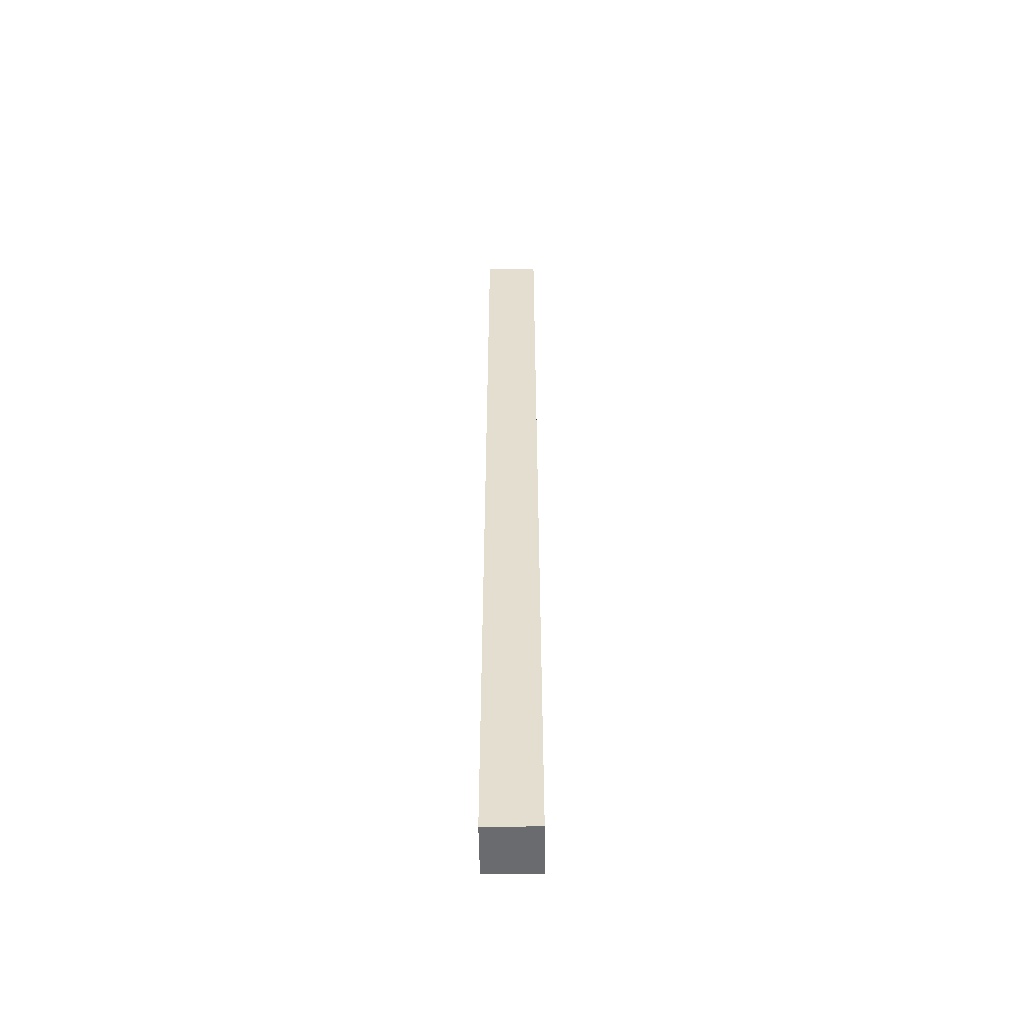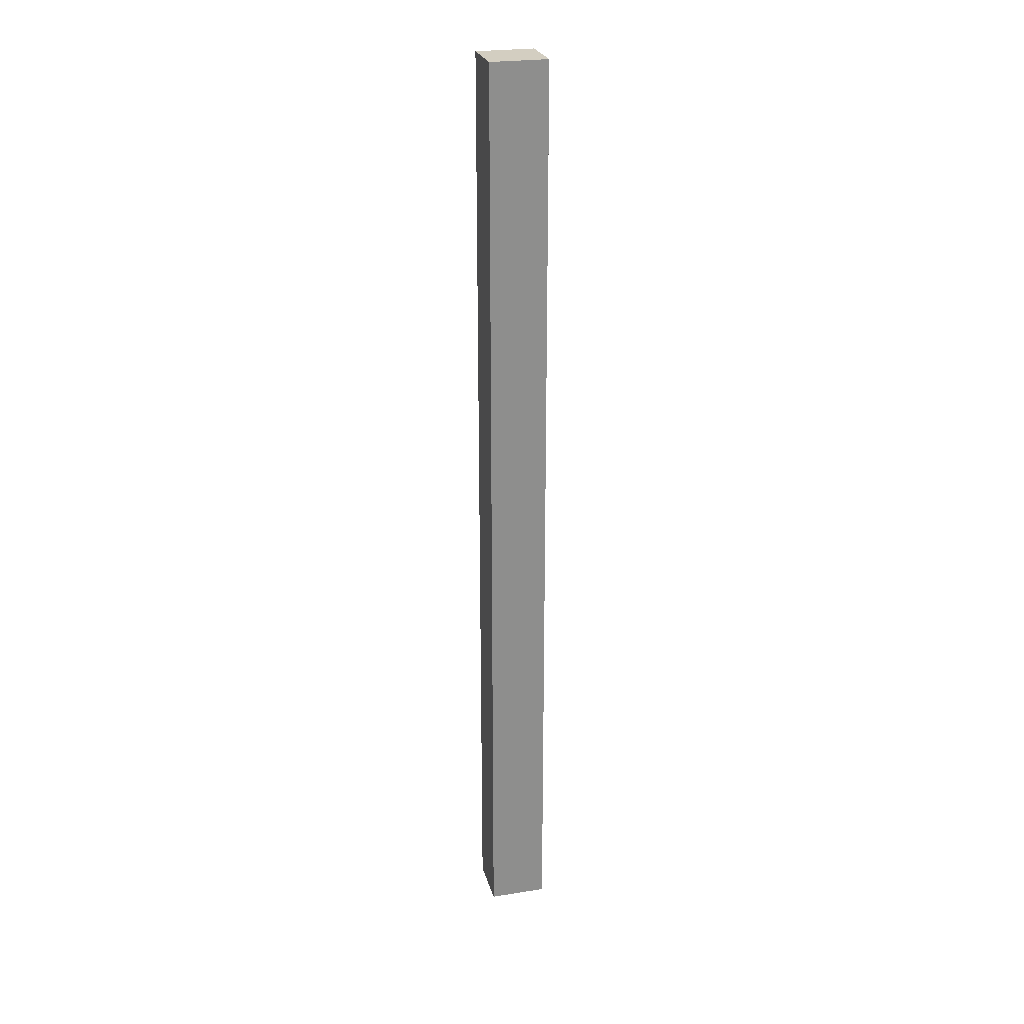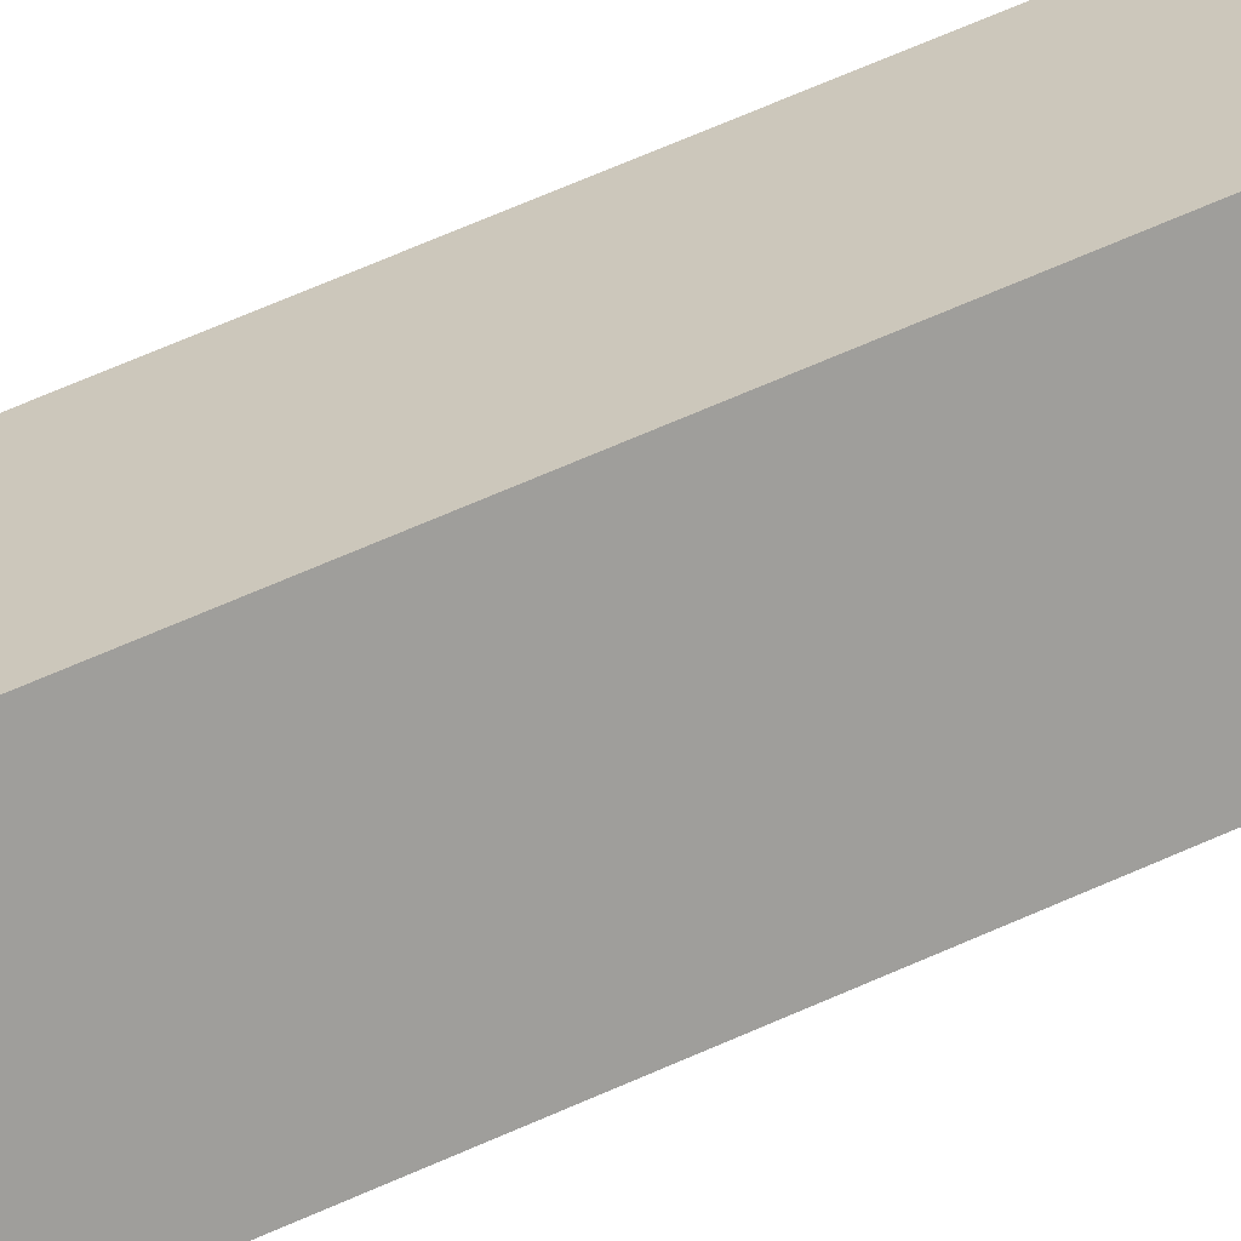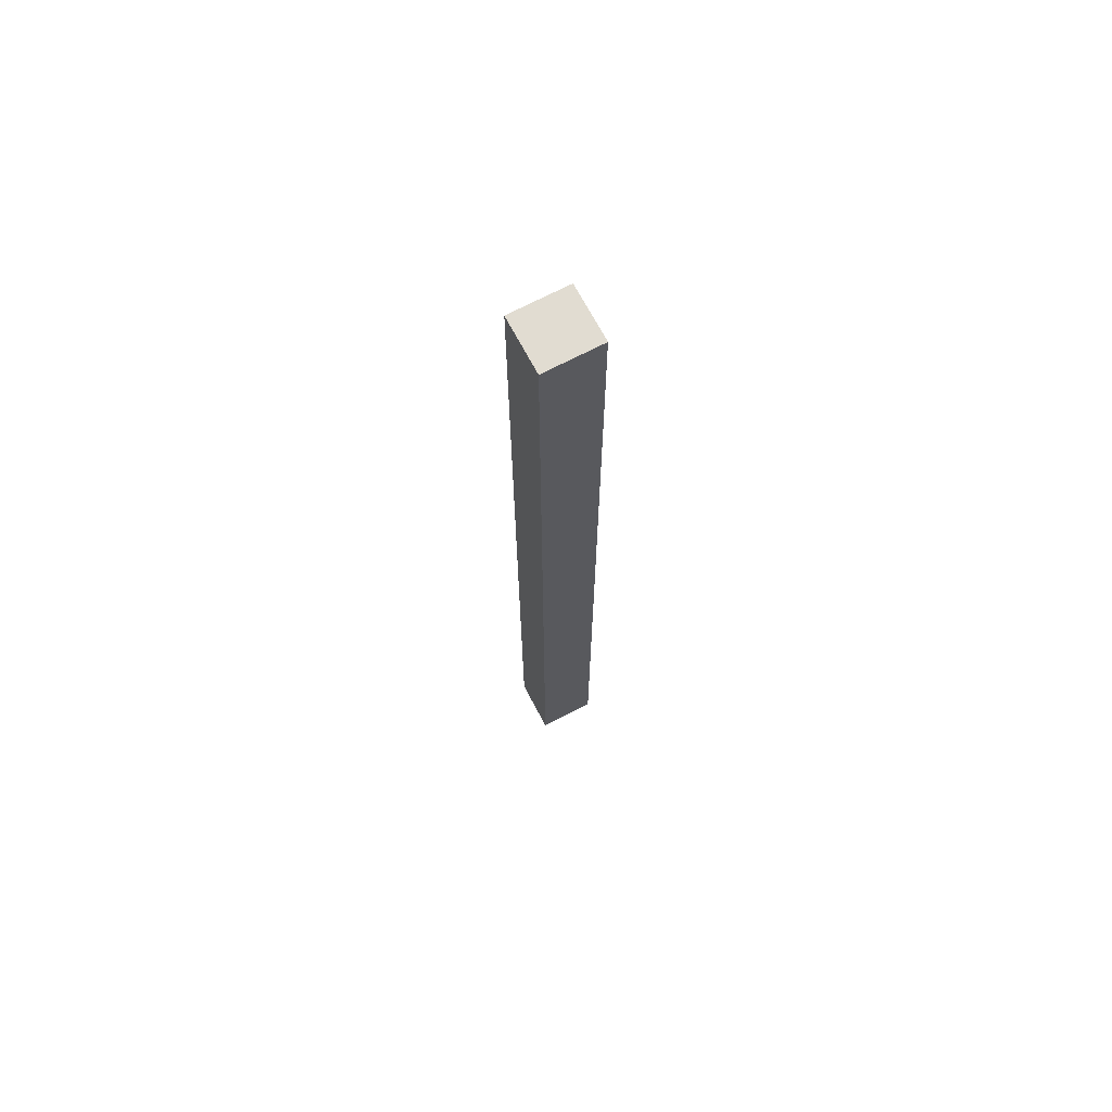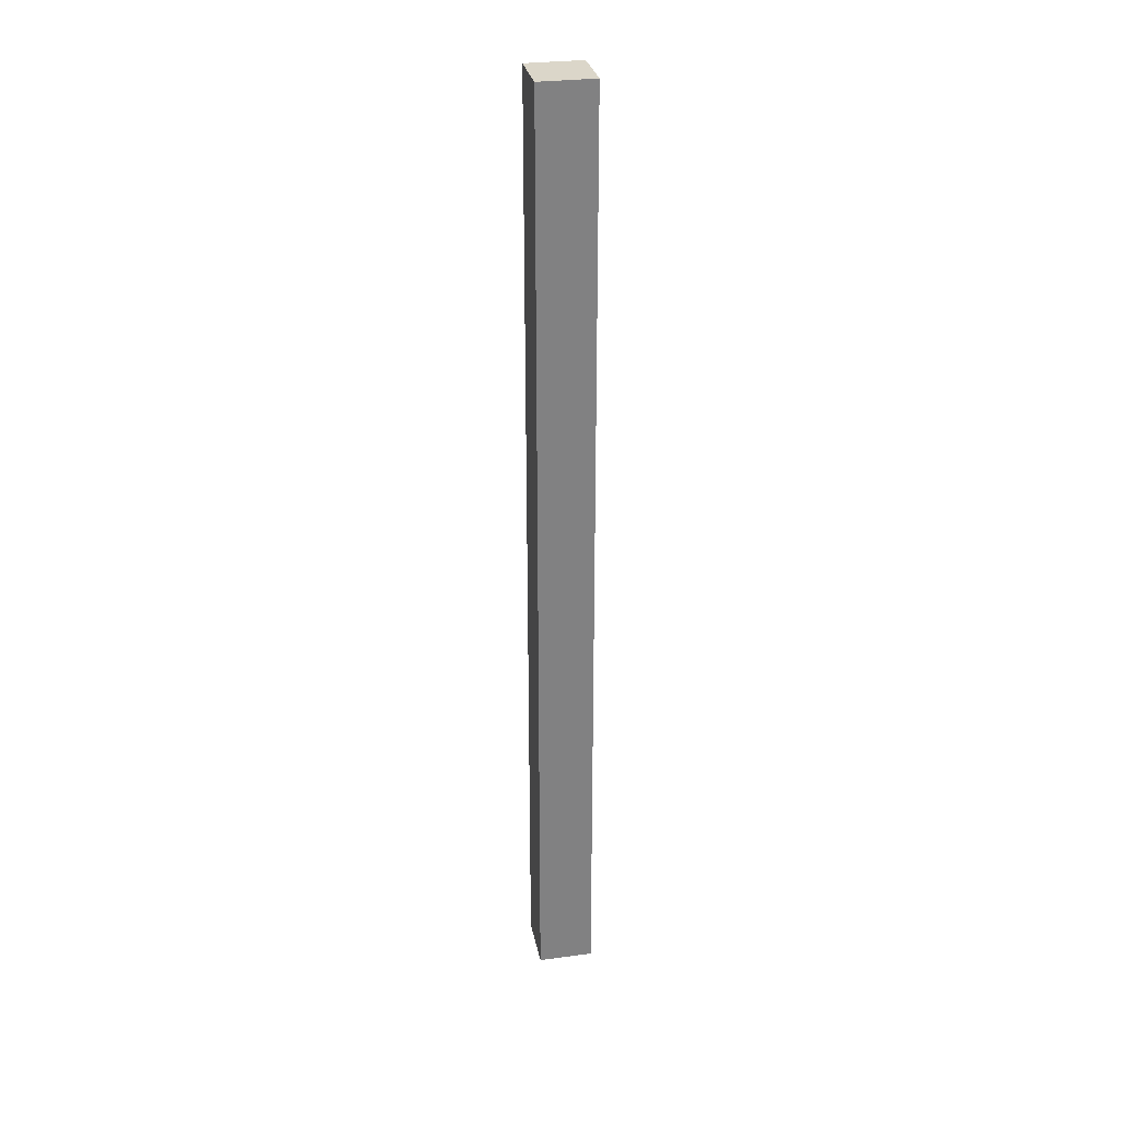
<metadata>
{"format":"obj","ext":"obj","renderer":"f3d","projection":"perspective","resolution":1024,"background":"white","views":[{"elev":-53.3,"azim":155.5,"up":"+Y"},{"elev":25.2,"azim":-129.6,"up":"+Y"},{"elev":46.8,"azim":60.7,"up":"+Z"},{"elev":69.3,"azim":36.9,"up":"+Y"},{"elev":29.8,"azim":143.7,"up":"+Y"}]}
</metadata>
<code>
o mesh26/mesh26-geometry#mesh26-geometry
v 0.03156 0.5647 -0.07725
v 0.04076 0.5647 -0.08079
v 0.03771 0.5647 -0.07434
v 0.03461 0.5647 -0.0837
v 0.04076 0.6821 -0.08079
v 0.03156 0.6821 -0.07725
v 0.03461 0.6821 -0.0837
v 0.03771 0.6821 -0.07434
f 1 2 3
f 2 1 4
f 3 2 1
f 4 1 2
f 5 3 2
f 2 3 5
f 3 6 1
f 1 6 3
f 6 4 1
f 1 4 6
f 7 2 4
f 4 2 7
f 3 5 8
f 8 5 3
f 2 7 5
f 5 7 2
f 6 3 8
f 8 3 6
f 4 6 7
f 7 6 4
f 5 6 8
f 8 6 5
f 6 5 7
f 7 5 6

</code>
